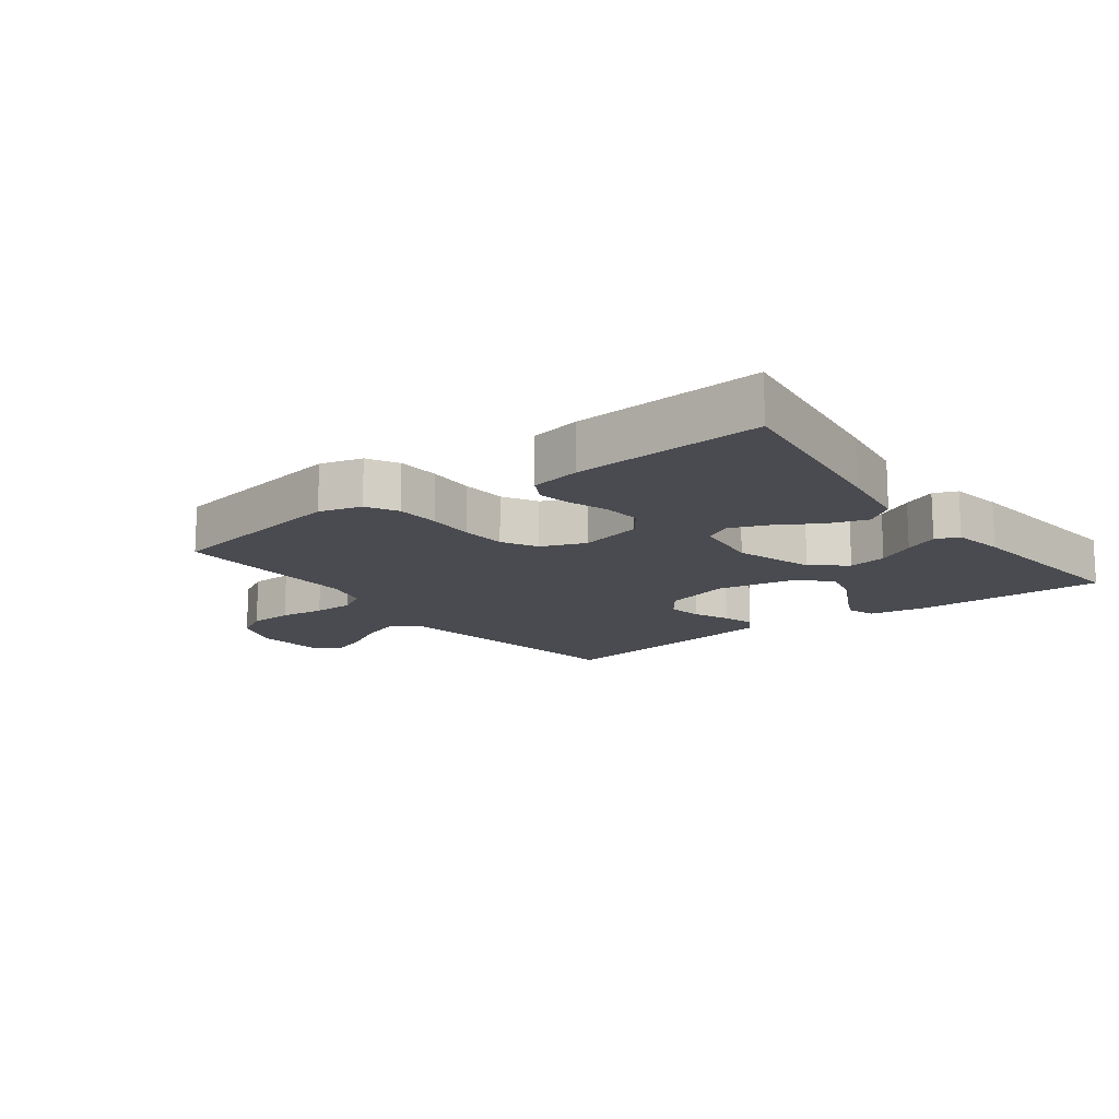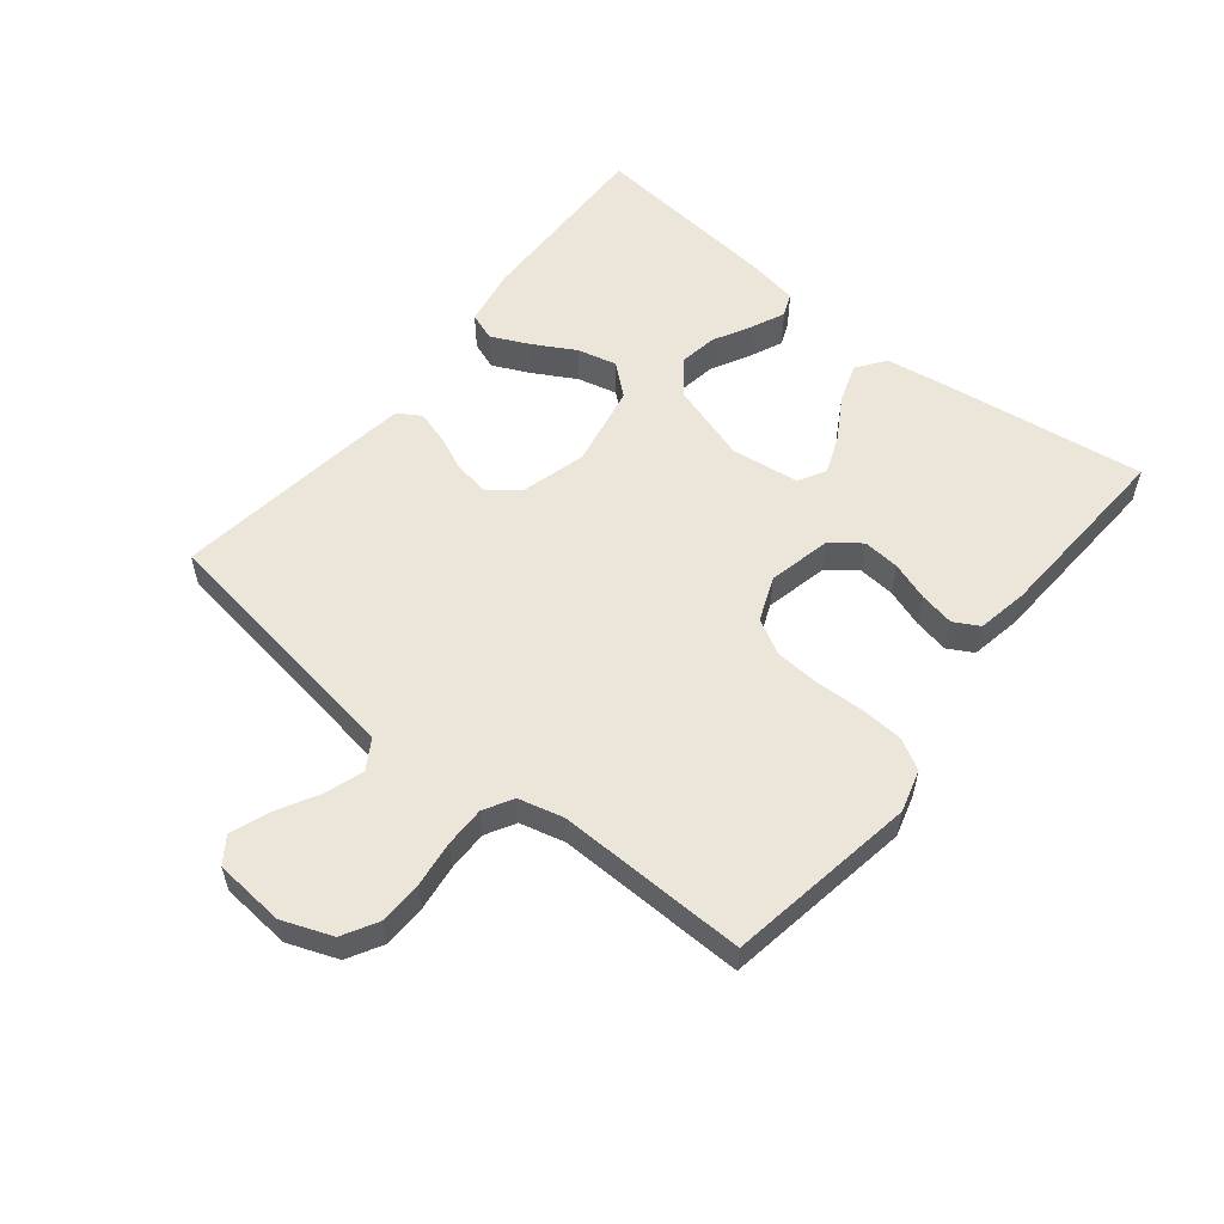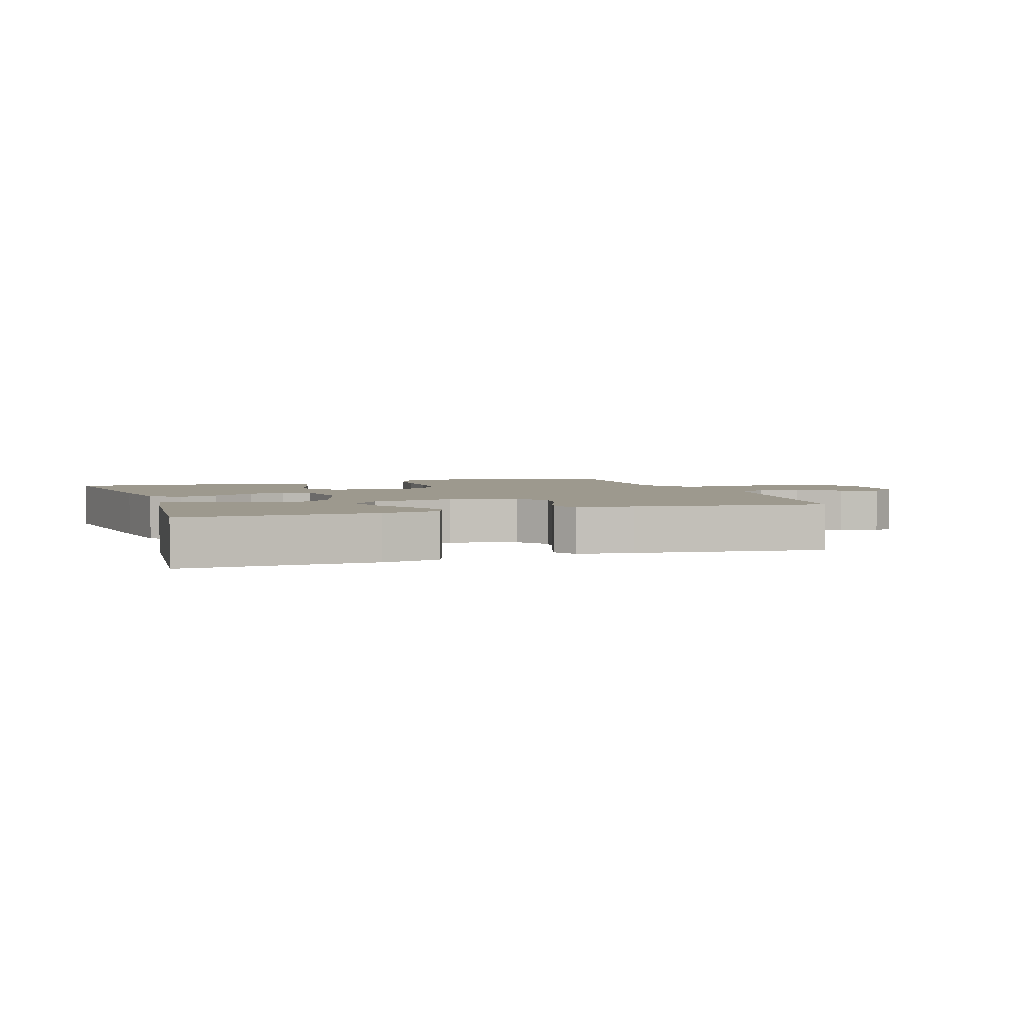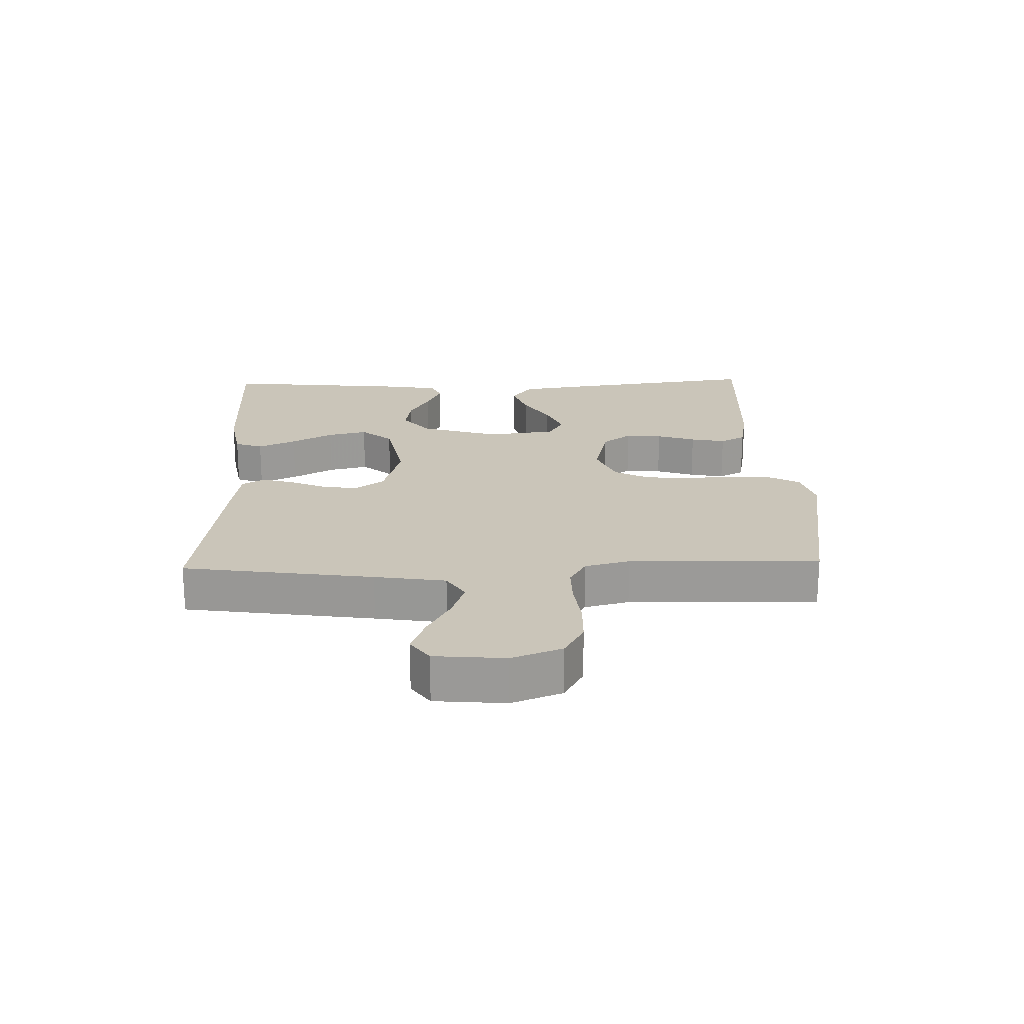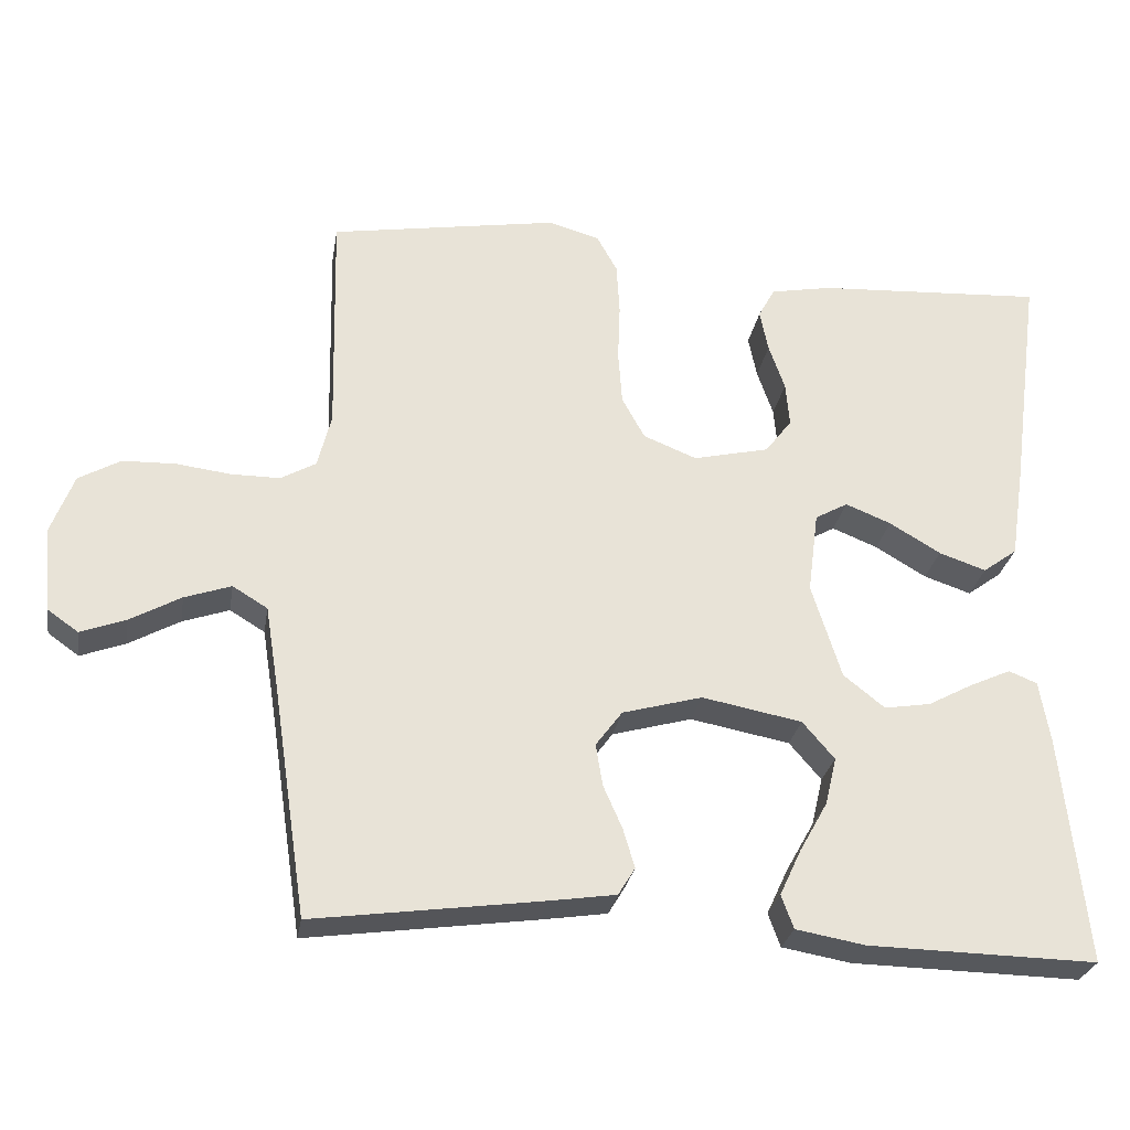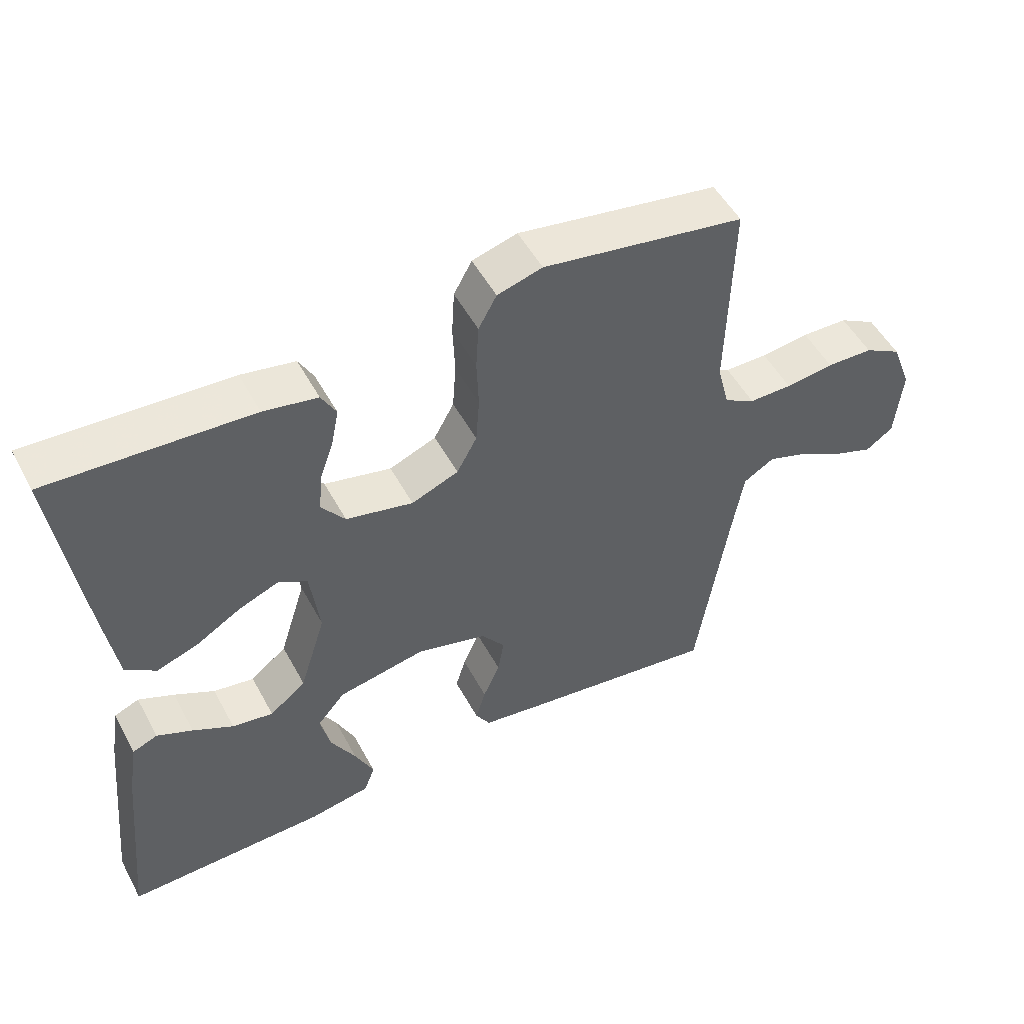
<metadata>
{"format":"obj","ext":"obj","renderer":"f3d","projection":"perspective","resolution":1024,"background":"white","views":[{"elev":-14.5,"azim":37.1,"up":"+Y"},{"elev":56.1,"azim":-51.3,"up":"+Y"},{"elev":3.4,"azim":161.0,"up":"+Y"},{"elev":20.6,"azim":-91.8,"up":"+Y"},{"elev":-27.5,"azim":-9.3,"up":"+Z"},{"elev":51.4,"azim":152.2,"up":"+Z"}]}
</metadata>
<code>
v 0.5 0.07 0.5
v 0.46 0.07 0.2
v 0.442 0.07 0.08
v 0.397 0.07 0.047
v 0.335 0.07 0.068
v 0.268 0.07 0.108
v 0.208 0.07 0.132
v 0.165 0.07 0.108
v 0.151 0.07 0
v 0.19 0.07 -0.125
v 0.244 0.07 -0.168
v 0.305 0.07 -0.158
v 0.365 0.07 -0.126
v 0.418 0.07 -0.102
v 0.455 0.07 -0.117
v 0.469 0.07 -0.2
v 0.5 0.07 -0.5
v 0.2 0.07 -0.494
v 0.109 0.07 -0.478
v 0.093 0.07 -0.434
v 0.121 0.07 -0.374
v 0.158 0.07 -0.308
v 0.173 0.07 -0.245
v 0.131 0.07 -0.196
v 0 0.07 -0.171
v -0.105 0.07 -0.2
v -0.14 0.07 -0.247
v -0.131 0.07 -0.302
v -0.106 0.07 -0.359
v -0.091 0.07 -0.41
v -0.113 0.07 -0.446
v -0.2 0.07 -0.459
v -0.5 0.07 -0.5
v -0.545 0.07 -0.2
v -0.563 0.07 -0.088
v -0.609 0.07 -0.06
v -0.67 0.07 -0.081
v -0.737 0.07 -0.118
v -0.796 0.07 -0.14
v -0.837 0.07 -0.111
v -0.847 0.07 0
v -0.817 0.07 0.079
v -0.762 0.07 0.11
v -0.693 0.07 0.112
v -0.621 0.07 0.103
v -0.557 0.07 0.103
v -0.511 0.07 0.129
v -0.493 0.07 0.2
v -0.5 0.07 0.5
v -0.2 0.07 0.55
v -0.133 0.07 0.531
v -0.106 0.07 0.482
v -0.102 0.07 0.414
v -0.105 0.07 0.339
v -0.1 0.07 0.268
v -0.07 0.07 0.213
v 0 0.07 0.185
v 0.1 0.07 0.208
v 0.135 0.07 0.254
v 0.13 0.07 0.312
v 0.109 0.07 0.373
v 0.098 0.07 0.428
v 0.12 0.07 0.468
v 0.2 0.07 0.483
v 0.5 0 0.5
v 0.46 0 0.2
v 0.442 0 0.08
v 0.397 0 0.047
v 0.335 0 0.068
v 0.268 0 0.108
v 0.208 0 0.132
v 0.165 0 0.108
v 0.151 0 0
v 0.19 0 -0.125
v 0.244 0 -0.168
v 0.305 0 -0.158
v 0.365 0 -0.126
v 0.418 0 -0.102
v 0.455 0 -0.117
v 0.469 0 -0.2
v 0.5 0 -0.5
v 0.2 0 -0.494
v 0.109 0 -0.478
v 0.093 0 -0.434
v 0.121 0 -0.374
v 0.158 0 -0.308
v 0.173 0 -0.245
v 0.131 0 -0.196
v 0 0 -0.171
v -0.105 0 -0.2
v -0.14 0 -0.247
v -0.131 0 -0.302
v -0.106 0 -0.359
v -0.091 0 -0.41
v -0.113 0 -0.446
v -0.2 0 -0.459
v -0.5 0 -0.5
v -0.545 0 -0.2
v -0.563 0 -0.088
v -0.609 0 -0.06
v -0.67 0 -0.081
v -0.737 0 -0.118
v -0.796 0 -0.14
v -0.837 0 -0.111
v -0.847 0 0
v -0.817 0 0.079
v -0.762 0 0.11
v -0.693 0 0.112
v -0.621 0 0.103
v -0.557 0 0.103
v -0.511 0 0.129
v -0.493 0 0.2
v -0.5 0 0.5
v -0.2 0 0.55
v -0.133 0 0.531
v -0.106 0 0.482
v -0.102 0 0.414
v -0.105 0 0.339
v -0.1 0 0.268
v -0.07 0 0.213
v 0 0 0.185
v 0.1 0 0.208
v 0.135 0 0.254
v 0.13 0 0.312
v 0.109 0 0.373
v 0.098 0 0.428
v 0.12 0 0.468
v 0.2 0 0.483
f 4 5 6
f 3 4 6
f 2 3 6
f 1 2 6
f 64 1 6
f 63 64 6
f 62 63 6
f 61 62 6
f 60 61 6
f 59 60 6 7
f 58 59 7 8
f 57 58 8 9
f 56 57 9 10
f 52 53 54
f 51 52 54
f 50 51 54
f 49 50 54
f 48 49 54
f 47 48 54 55
f 46 47 55 56
f 43 44 45
f 42 43 45
f 41 42 45
f 40 41 45
f 39 40 45
f 38 39 45
f 37 38 45
f 36 37 45 46
f 46 56 10
f 36 46 10
f 35 36 10
f 32 33 34
f 31 32 34
f 30 31 34
f 29 30 34
f 28 29 34
f 27 28 34 35
f 20 21 22
f 19 20 22
f 18 19 22
f 17 18 22
f 16 17 22
f 15 16 22
f 14 15 22
f 13 14 22
f 12 13 22
f 11 12 22 23
f 10 11 23 24
f 26 27 35
f 25 26 35
f 25 35 10
f 10 24 25
f 70 69 68
f 70 68 67
f 70 67 66
f 70 66 65
f 70 65 128
f 70 128 127
f 70 127 126
f 70 126 125
f 70 125 124
f 71 70 124 123
f 72 71 123 122
f 73 72 122 121
f 74 73 121 120
f 118 117 116
f 118 116 115
f 118 115 114
f 118 114 113
f 118 113 112
f 119 118 112 111
f 120 119 111 110
f 109 108 107
f 109 107 106
f 109 106 105
f 109 105 104
f 109 104 103
f 109 103 102
f 109 102 101
f 110 109 101 100
f 74 120 110
f 74 110 100
f 74 100 99
f 98 97 96
f 98 96 95
f 98 95 94
f 98 94 93
f 98 93 92
f 99 98 92 91
f 86 85 84
f 86 84 83
f 86 83 82
f 86 82 81
f 86 81 80
f 86 80 79
f 86 79 78
f 86 78 77
f 86 77 76
f 87 86 76 75
f 88 87 75 74
f 99 91 90
f 99 90 89
f 74 99 89
f 89 88 74
f 1 65 66 2
f 2 66 67 3
f 3 67 68 4
f 4 68 69 5
f 5 69 70 6
f 6 70 71 7
f 7 71 72 8
f 8 72 73 9
f 9 73 74 10
f 10 74 75 11
f 11 75 76 12
f 12 76 77 13
f 13 77 78 14
f 14 78 79 15
f 15 79 80 16
f 16 80 81 17
f 17 81 82 18
f 18 82 83 19
f 19 83 84 20
f 20 84 85 21
f 21 85 86 22
f 22 86 87 23
f 23 87 88 24
f 24 88 89 25
f 25 89 90 26
f 26 90 91 27
f 27 91 92 28
f 28 92 93 29
f 29 93 94 30
f 30 94 95 31
f 31 95 96 32
f 32 96 97 33
f 33 97 98 34
f 34 98 99 35
f 35 99 100 36
f 36 100 101 37
f 37 101 102 38
f 38 102 103 39
f 39 103 104 40
f 40 104 105 41
f 41 105 106 42
f 42 106 107 43
f 43 107 108 44
f 44 108 109 45
f 45 109 110 46
f 46 110 111 47
f 47 111 112 48
f 48 112 113 49
f 49 113 114 50
f 50 114 115 51
f 51 115 116 52
f 52 116 117 53
f 53 117 118 54
f 54 118 119 55
f 55 119 120 56
f 56 120 121 57
f 57 121 122 58
f 58 122 123 59
f 59 123 124 60
f 60 124 125 61
f 61 125 126 62
f 62 126 127 63
f 63 127 128 64
f 64 128 65 1

</code>
